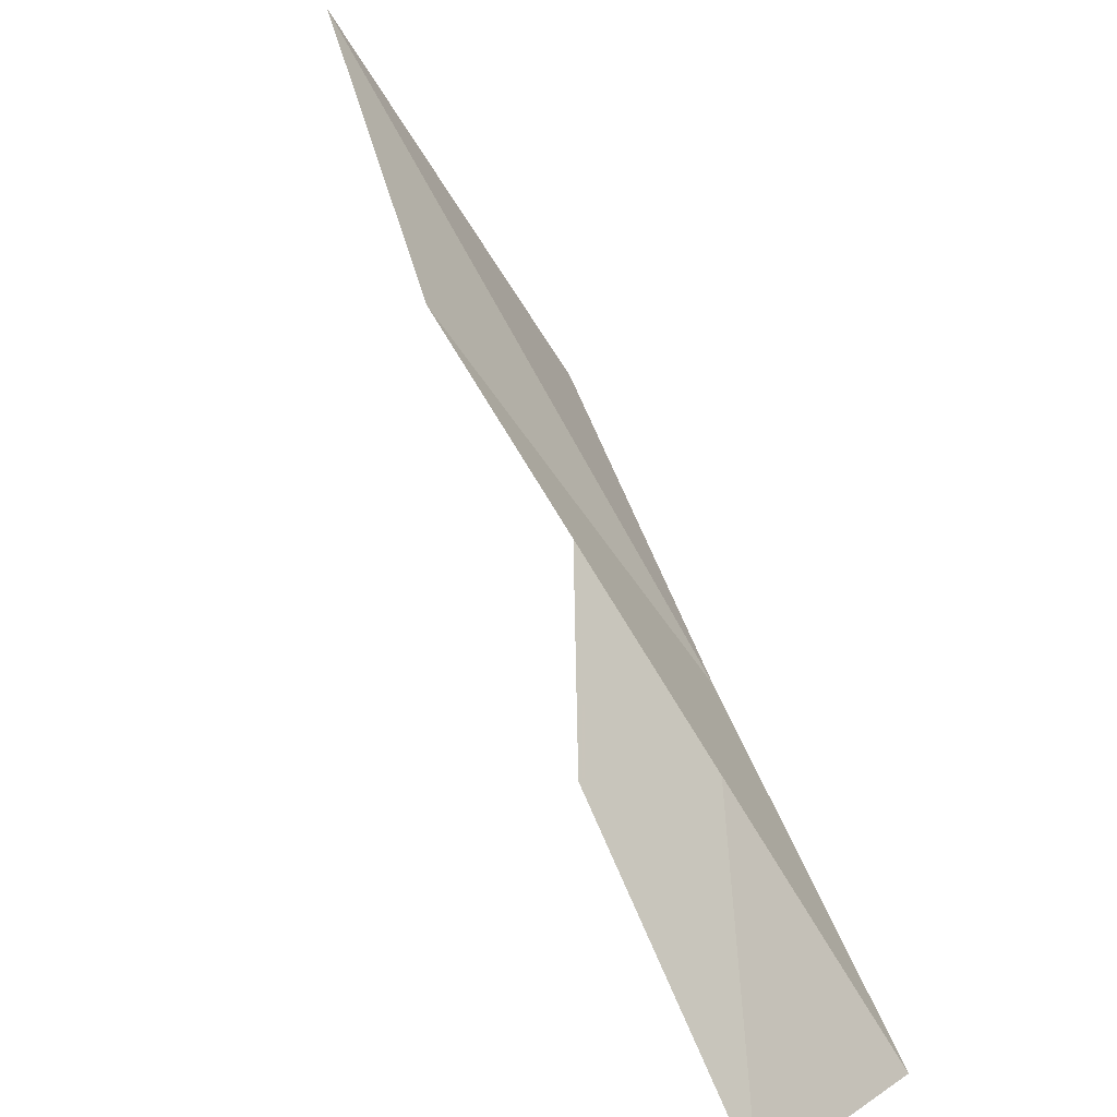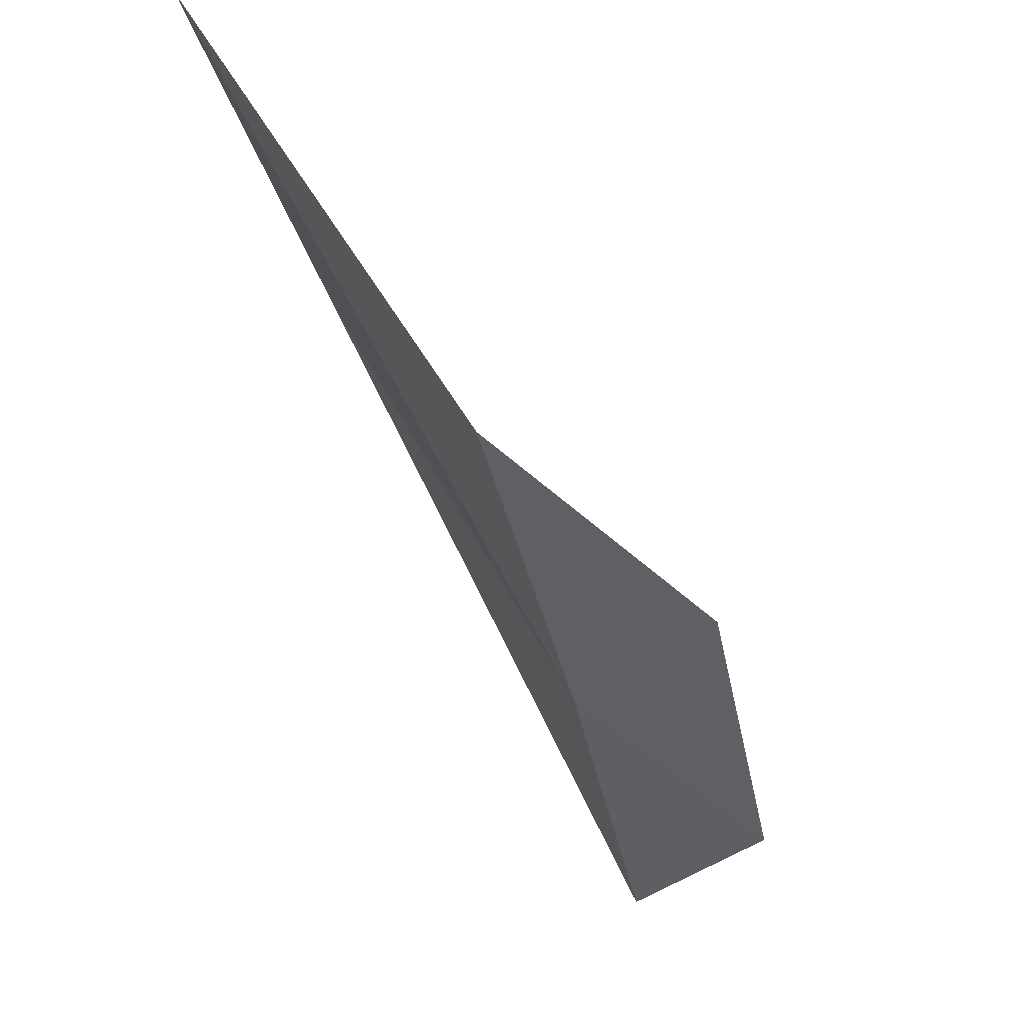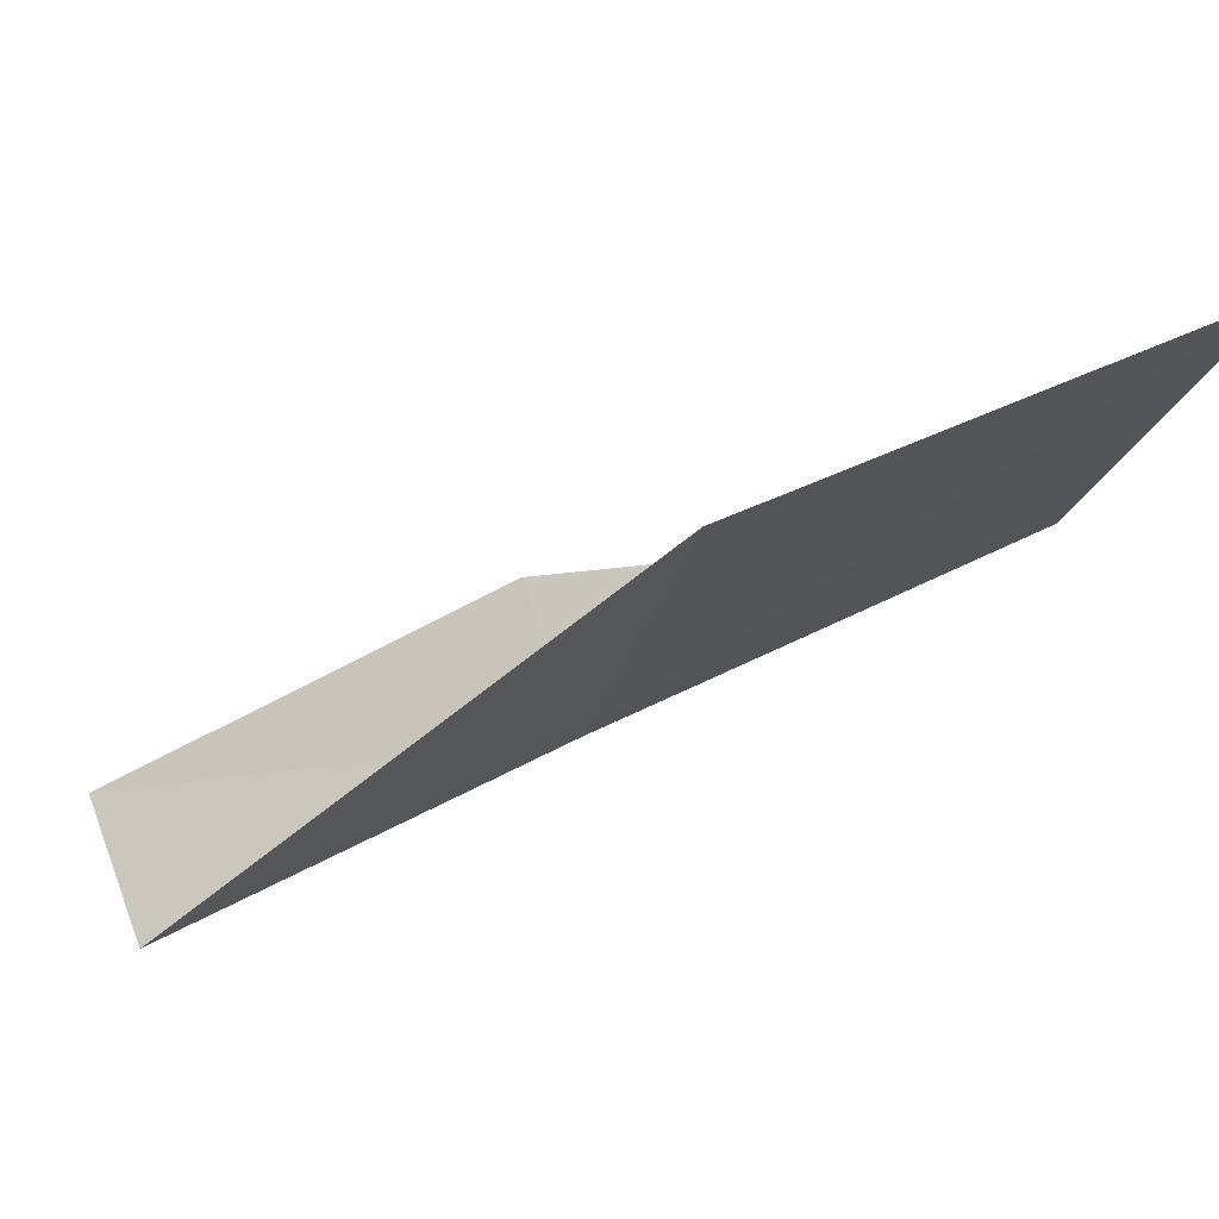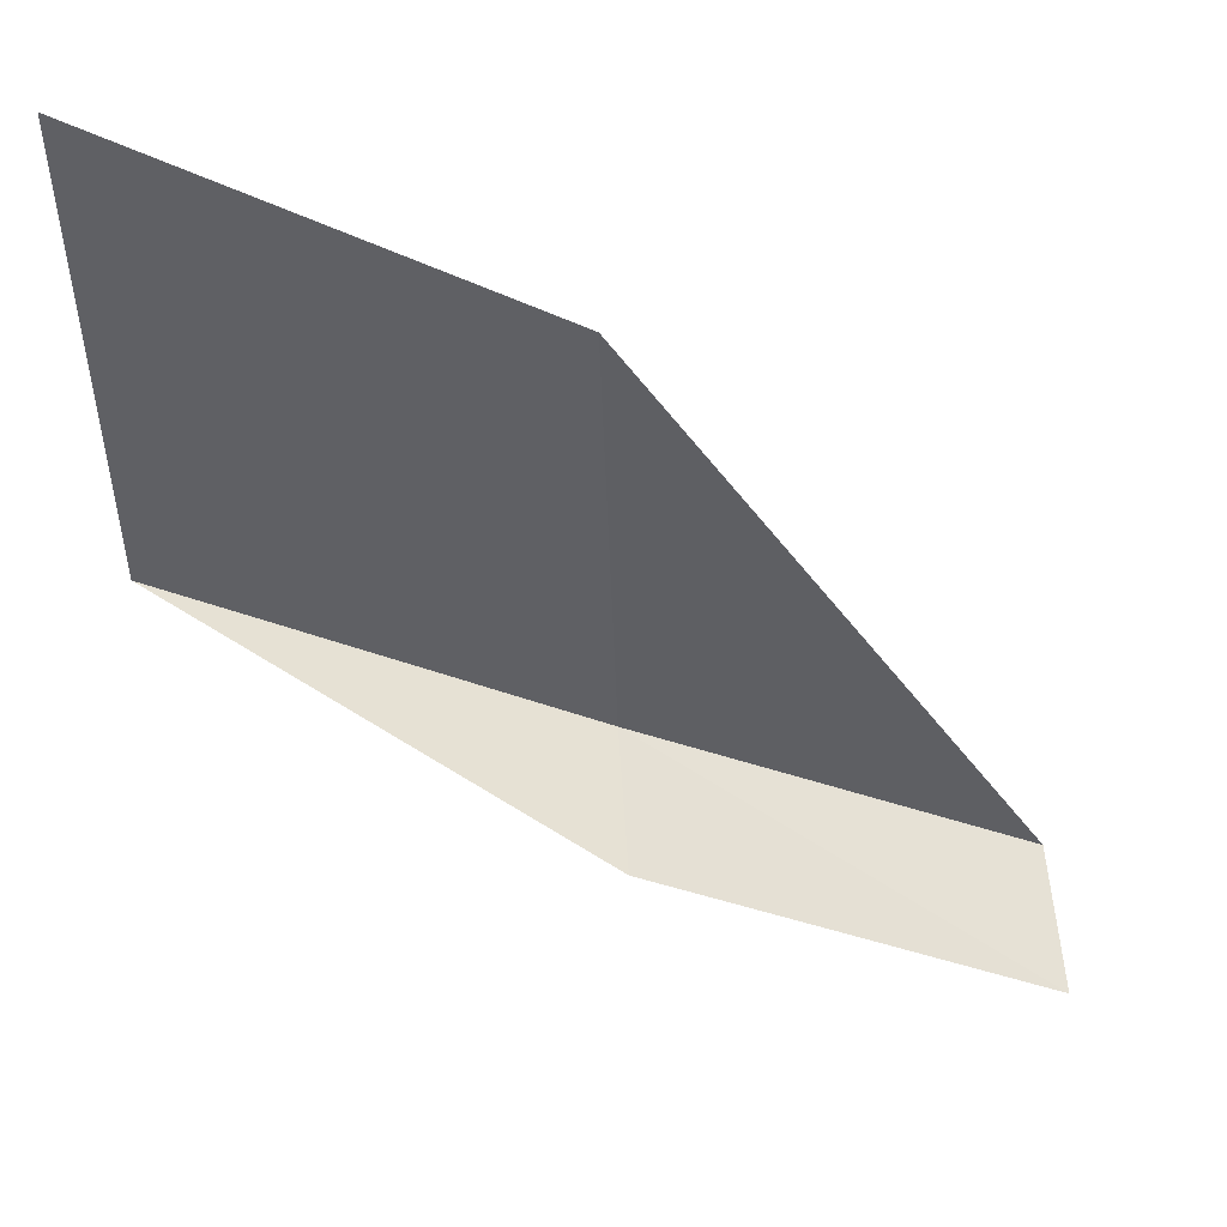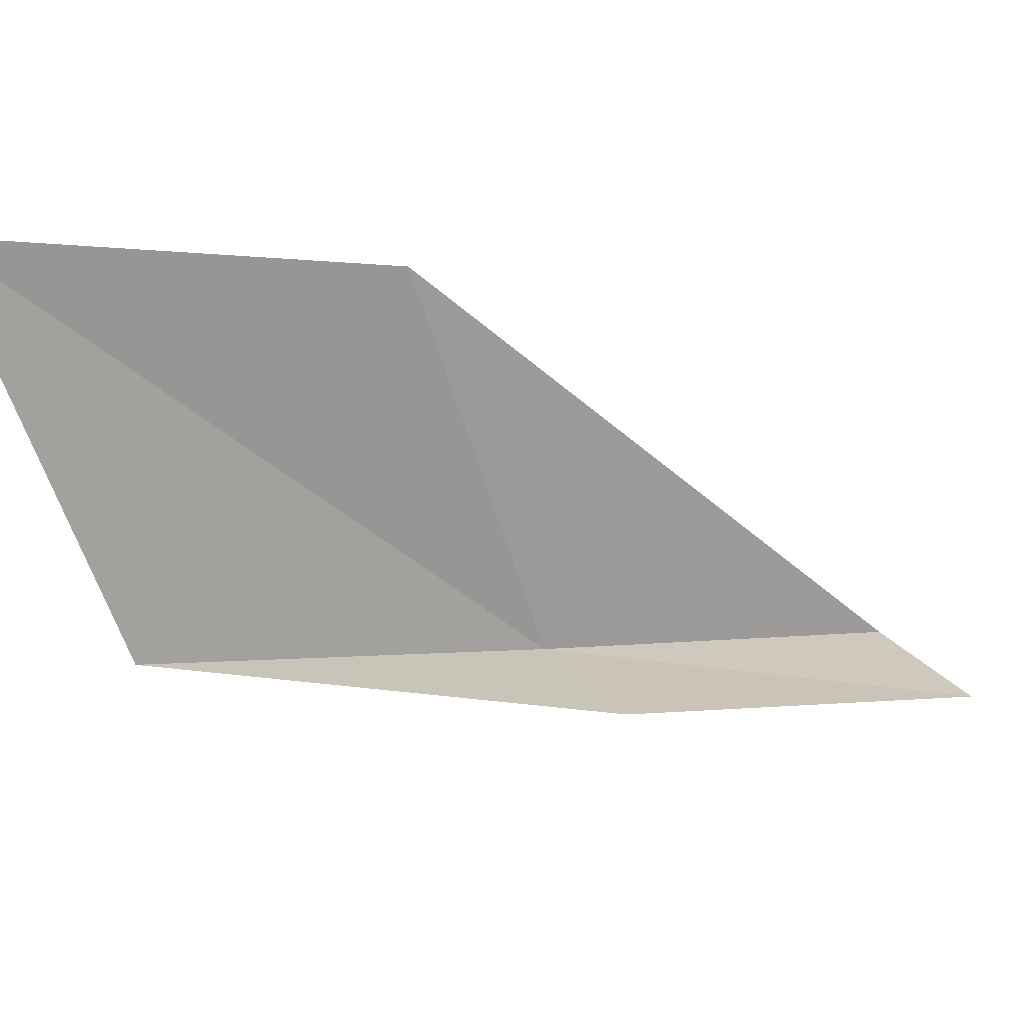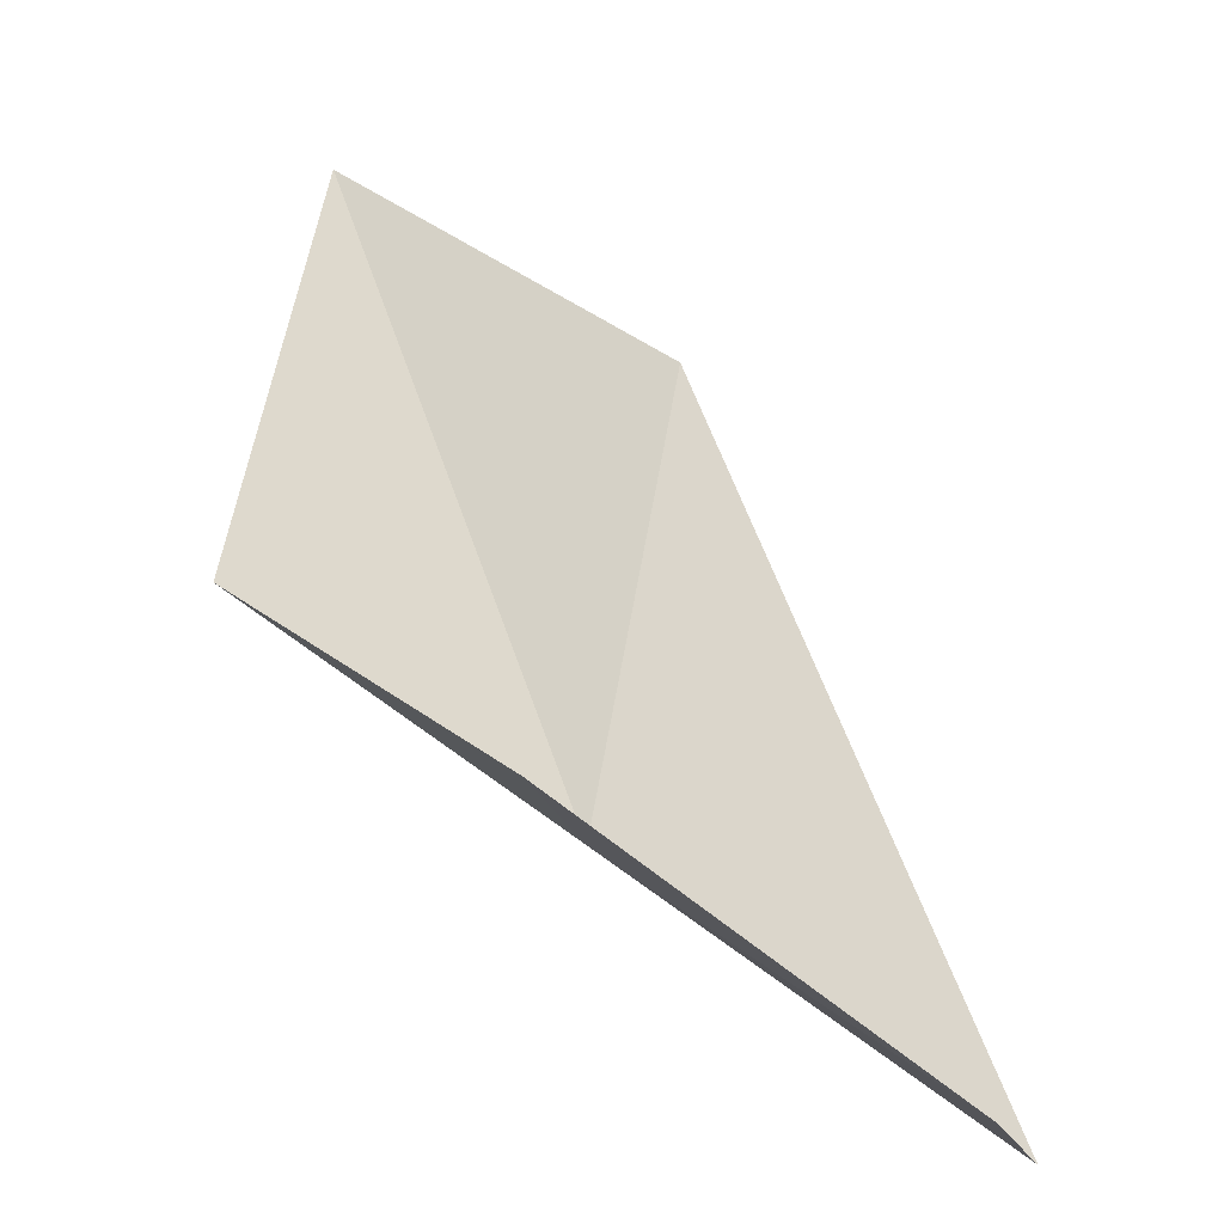
<metadata>
{"format":"obj","ext":"obj","renderer":"f3d","projection":"perspective","resolution":1024,"background":"white","views":[{"elev":-68.3,"azim":-113.3,"up":"+Z"},{"elev":-8.3,"azim":-3.2,"up":"+Y"},{"elev":37.8,"azim":-113.2,"up":"+Y"},{"elev":77.3,"azim":86.3,"up":"+Y"},{"elev":57.2,"azim":56.0,"up":"+Y"},{"elev":5.4,"azim":109.8,"up":"+Y"}]}
</metadata>
<code>
v 19.11 10.35 6
v 20.36 9.693 4
v 19.83 10.75 6
v 19.62 9.34 4
v 17.9 12.33 6
v 18.54 11.34 8
v 17.23 13.25 8
f 1 3 2
f 1 2 4
f 1 4 5
f 1 6 3
f 1 7 6
f 1 5 7

</code>
